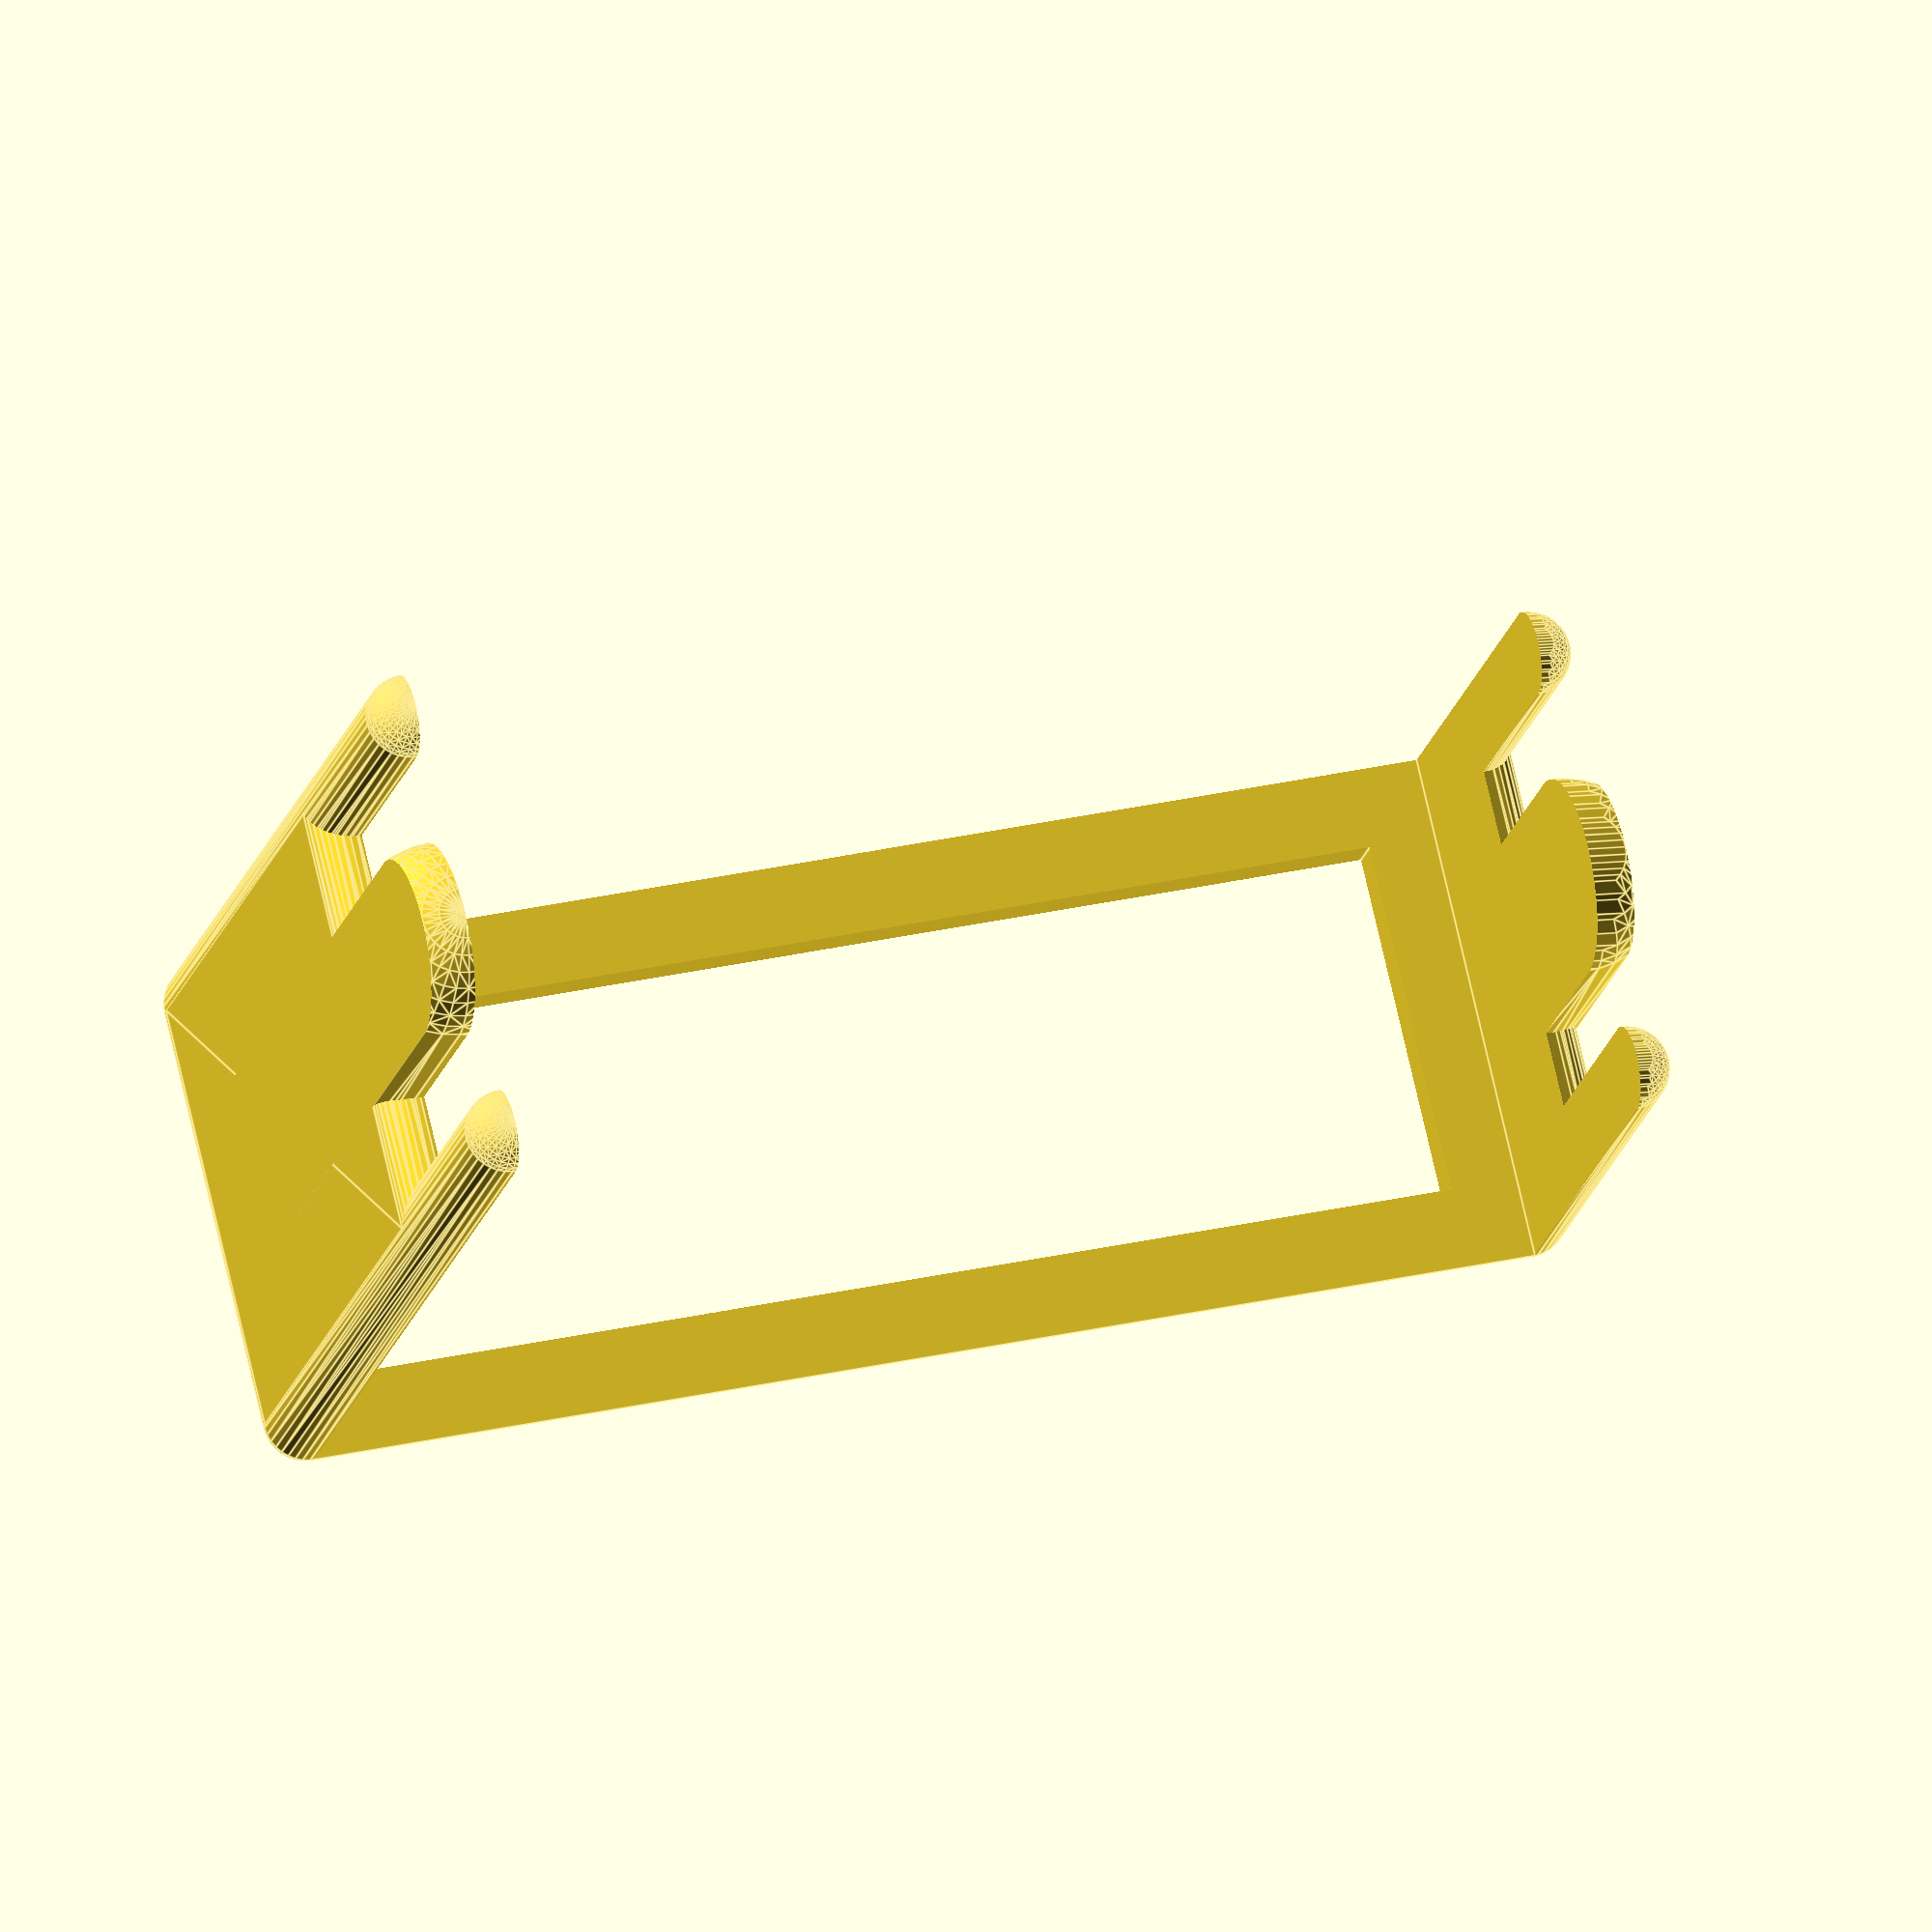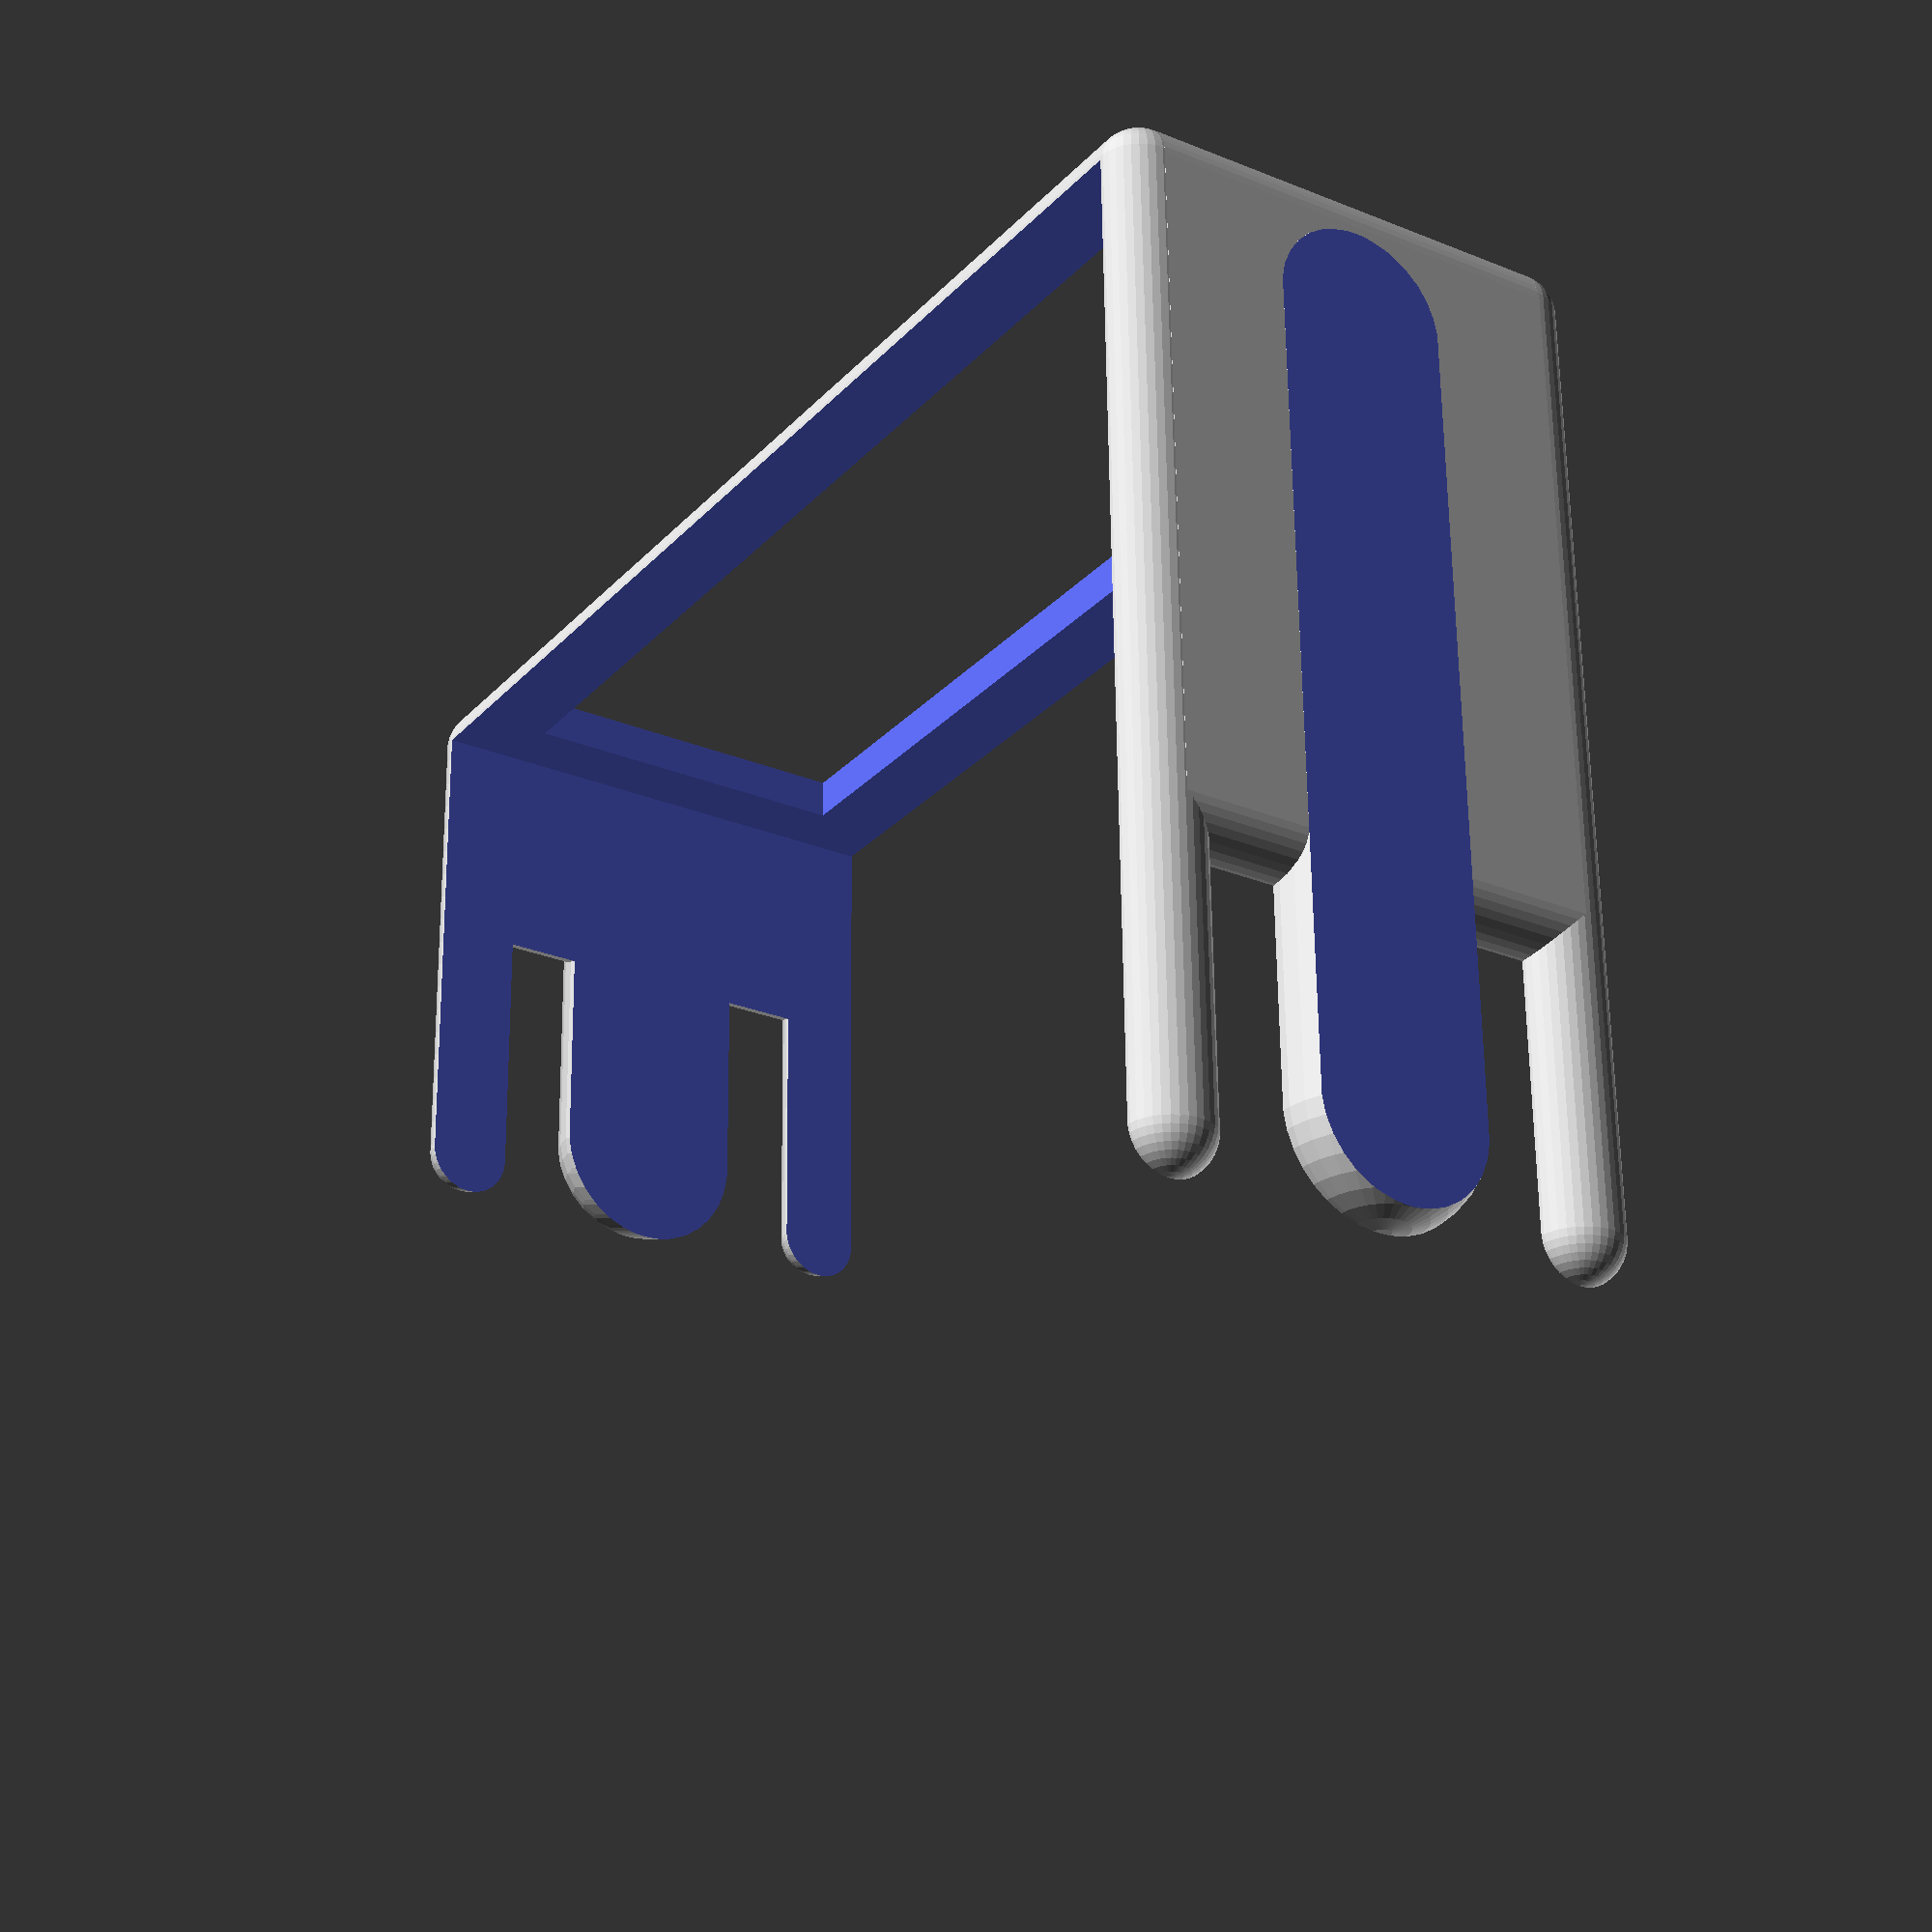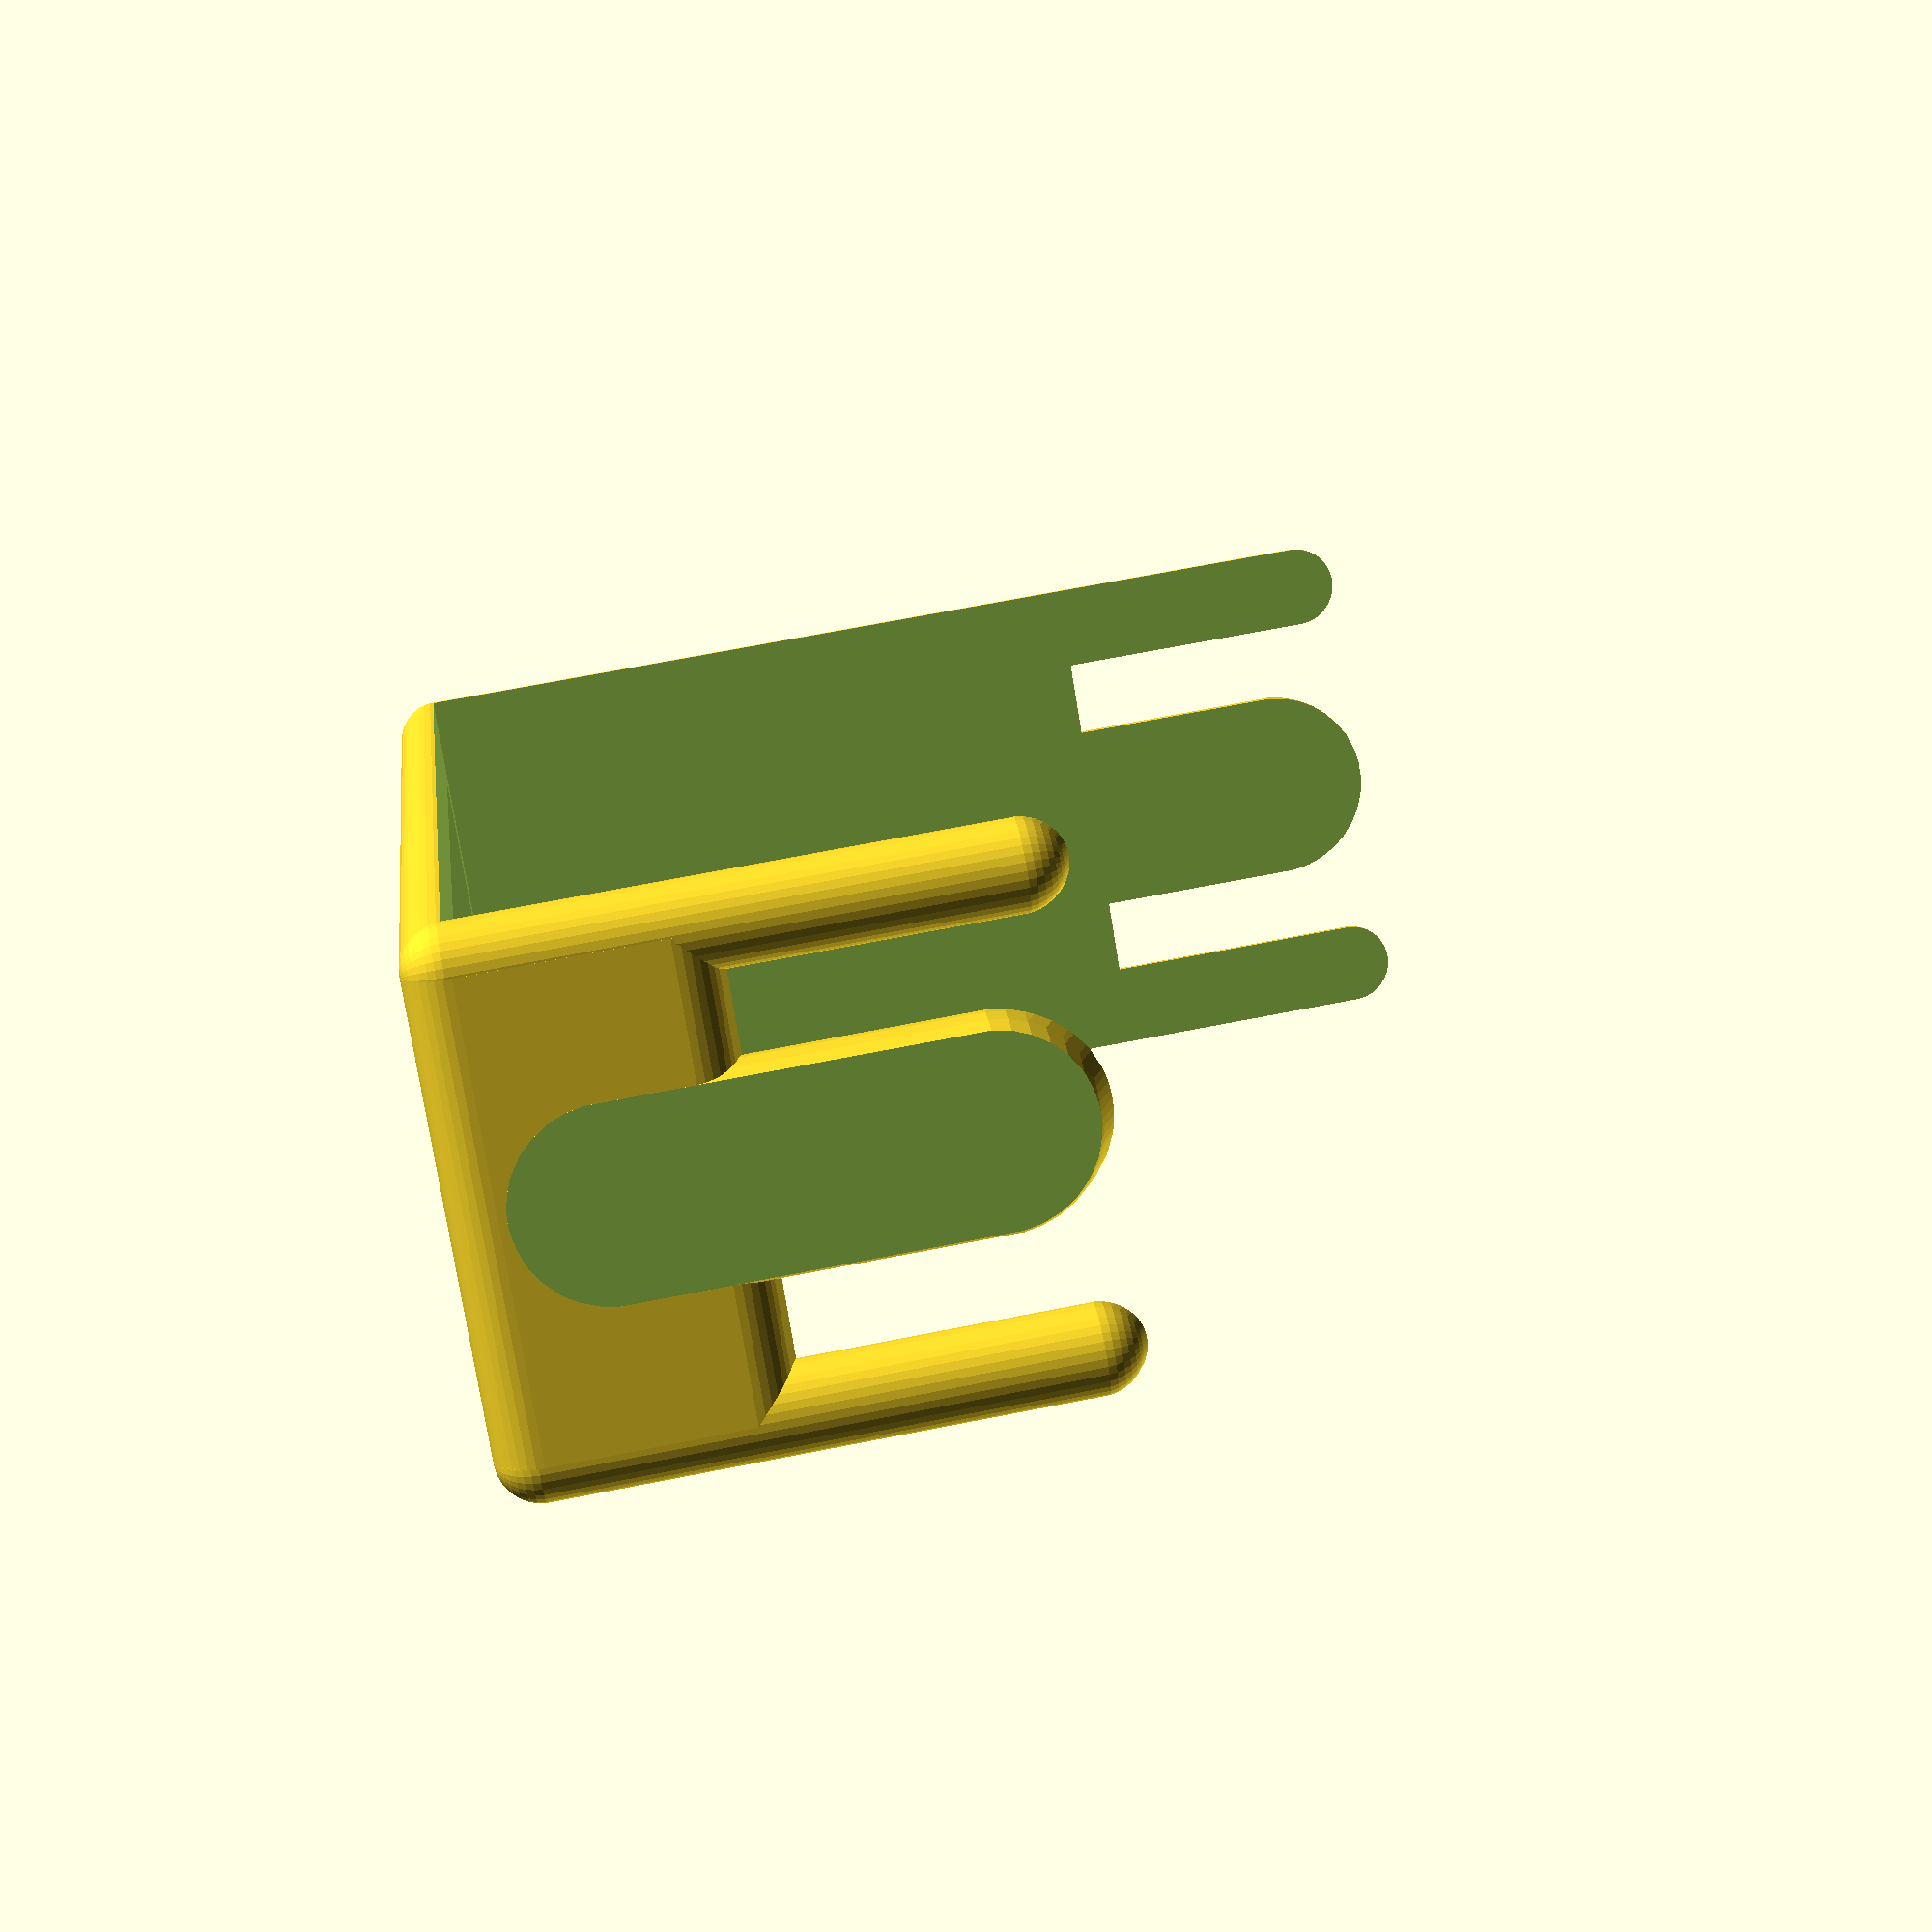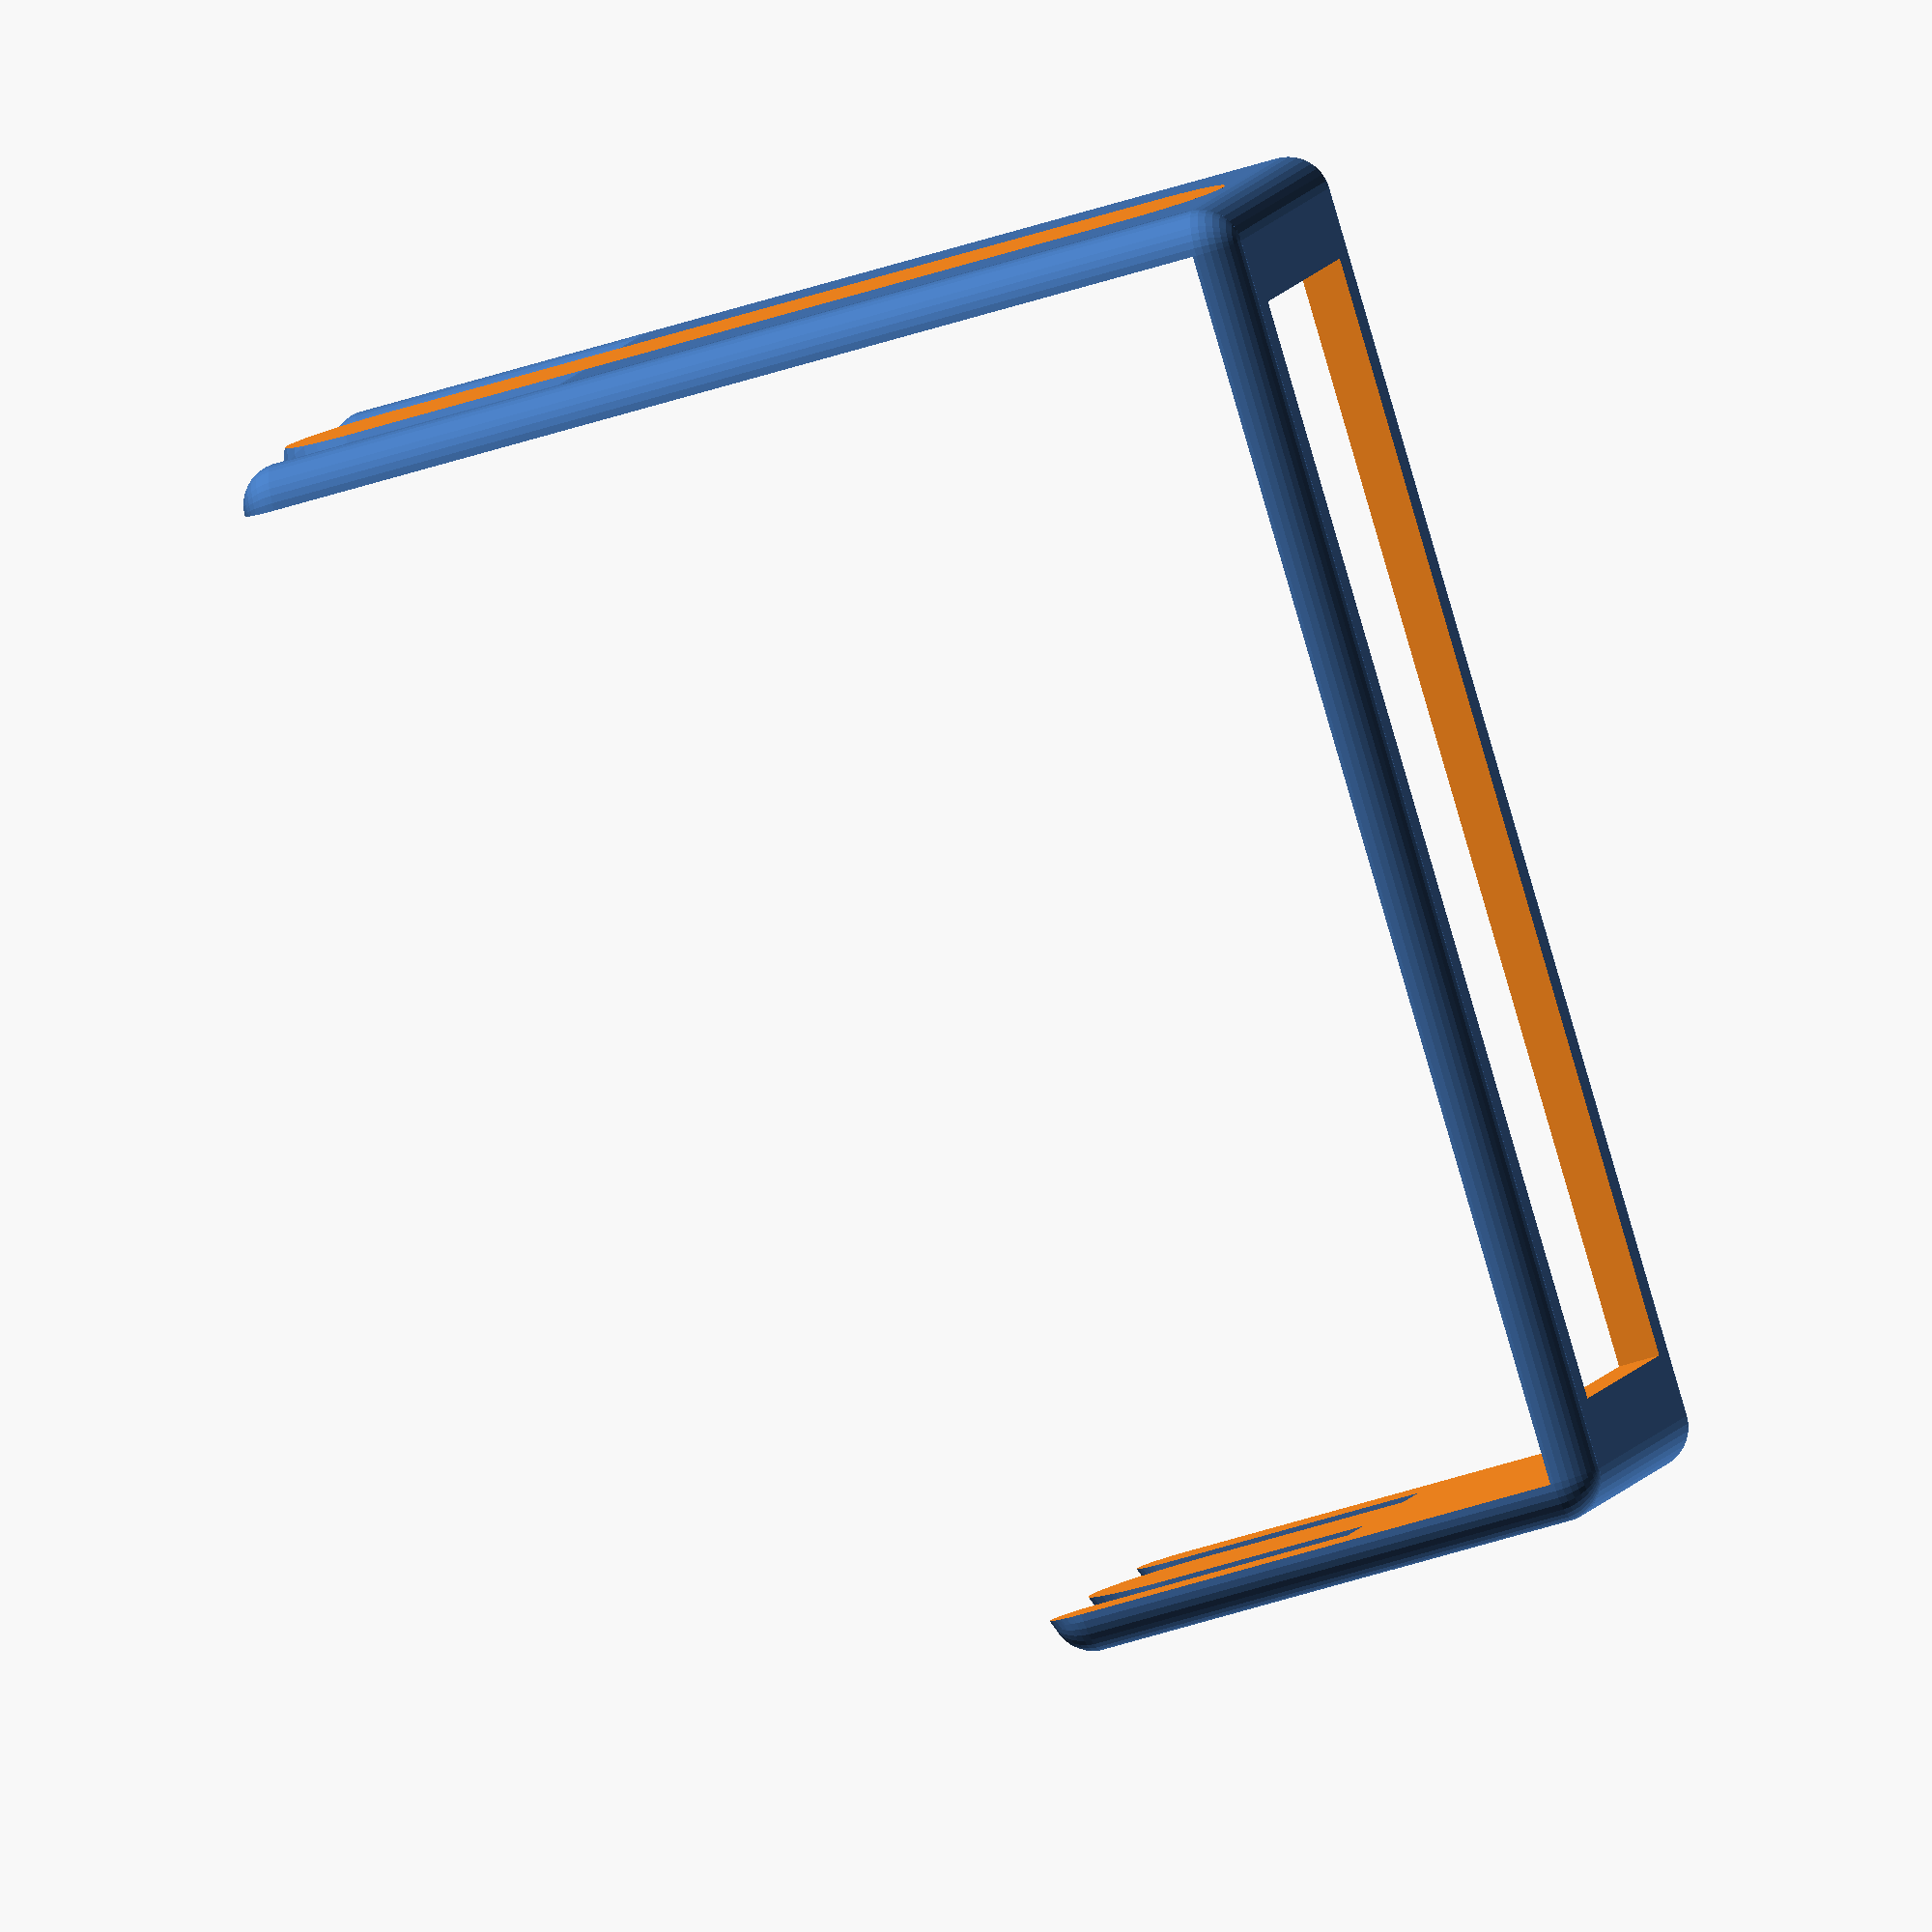
<openscad>
$fn = $preview ? 35 : 75;

tipThickness = 5;
midThickness = 11.75;
railGap = 4.5;
bottomWiden = 0;
mainLen = 75;
floorThick = 16;
midRaise = floorThick + 18;
slopeBy = 44 - floorThick;

difference() {
  union() {
    hull() {
      translate([ 0, 0, midThickness / 2 + tipThickness / 2 ])
      sphere(d = midThickness);

      translate([ 0, 0, midRaise - (midThickness / 2) ])
      sphere(d = midThickness);

      translate([ 0, mainLen, 0 ]) {
        translate([ 0, 0, midThickness / 2 + tipThickness / 2 ])
        sphere(d = midThickness);

        translate([ 0, 0, midRaise - (midThickness / 2) + slopeBy ])
        sphere(d = midThickness);
      }
    }

    for (i = [1, -1])
    translate([ (midThickness / -2 + tipThickness / -2 - railGap) * i, 0, 0 ])
    hull() {
      translate([ 0, 0, tipThickness / 2 ])
      sphere(d = tipThickness);

      translate([ 0, 0, midRaise - (tipThickness / 2) ])
      sphere(d = tipThickness);

      translate([ bottomWiden * -i, 0, tipThickness / 2 ])
      sphere(d = tipThickness);

      translate([ 0, mainLen, 0 ]) {
        translate([ 0, 0, tipThickness / 2 ])
        sphere(d = tipThickness);

        translate([ 0, 0, midRaise - (tipThickness / 2) + slopeBy ])
        sphere(d = tipThickness);

        translate([ bottomWiden * -i, 0, tipThickness / 2 ])
        sphere(d = tipThickness);
      }
    }

    cylH = midThickness / 2 + railGap + tipThickness / 2;
    hull() {
      translate([ -cylH, 0, tipThickness / 2 ])
      rotate([ 0, 90, 0 ])
      cylinder(h = cylH * 2, d = tipThickness);

      translate([ -cylH, mainLen, tipThickness / 2 ])
      rotate([ 0, 90, 0 ])
      cylinder(h = cylH * 2, d = tipThickness);

      translate([ -cylH, 0, tipThickness / 2 + (floorThick - tipThickness) ])
      rotate([ 0, 90, 0 ])
      cylinder(h = cylH * 2, d = tipThickness);

      translate([ -cylH, mainLen, tipThickness / 2 + (floorThick - tipThickness) + slopeBy ])
      rotate([ 0, 90, 0 ])
      cylinder(h = cylH * 2, d = tipThickness);
    }
  }

  translate([ 0, -25 - tipThickness / 2, 50 ])
  cube([ 50, 50, 100 ], center = true);

  translate([ 0, 25 + tipThickness / 2 + mainLen, 50 ])
  cube([ 50, 50, 100 ], center = true);

  // For test prints:
  translate([ 0, mainLen / 2, 50 + 2.5 ])
  cube([ 70, mainLen, 100 ], center = true);
  translate([ 0, mainLen / 2, 50 - 5 ])
  cube([ midThickness + railGap + bottomWiden * 2 + 5, mainLen - 8, 100 ], center = true);
}

</openscad>
<views>
elev=197.5 azim=76.7 roll=191.9 proj=o view=edges
elev=296.7 azim=33.0 roll=359.4 proj=p view=solid
elev=292.6 azim=145.4 roll=258.7 proj=p view=solid
elev=229.4 azim=234.7 roll=70.0 proj=o view=wireframe
</views>
